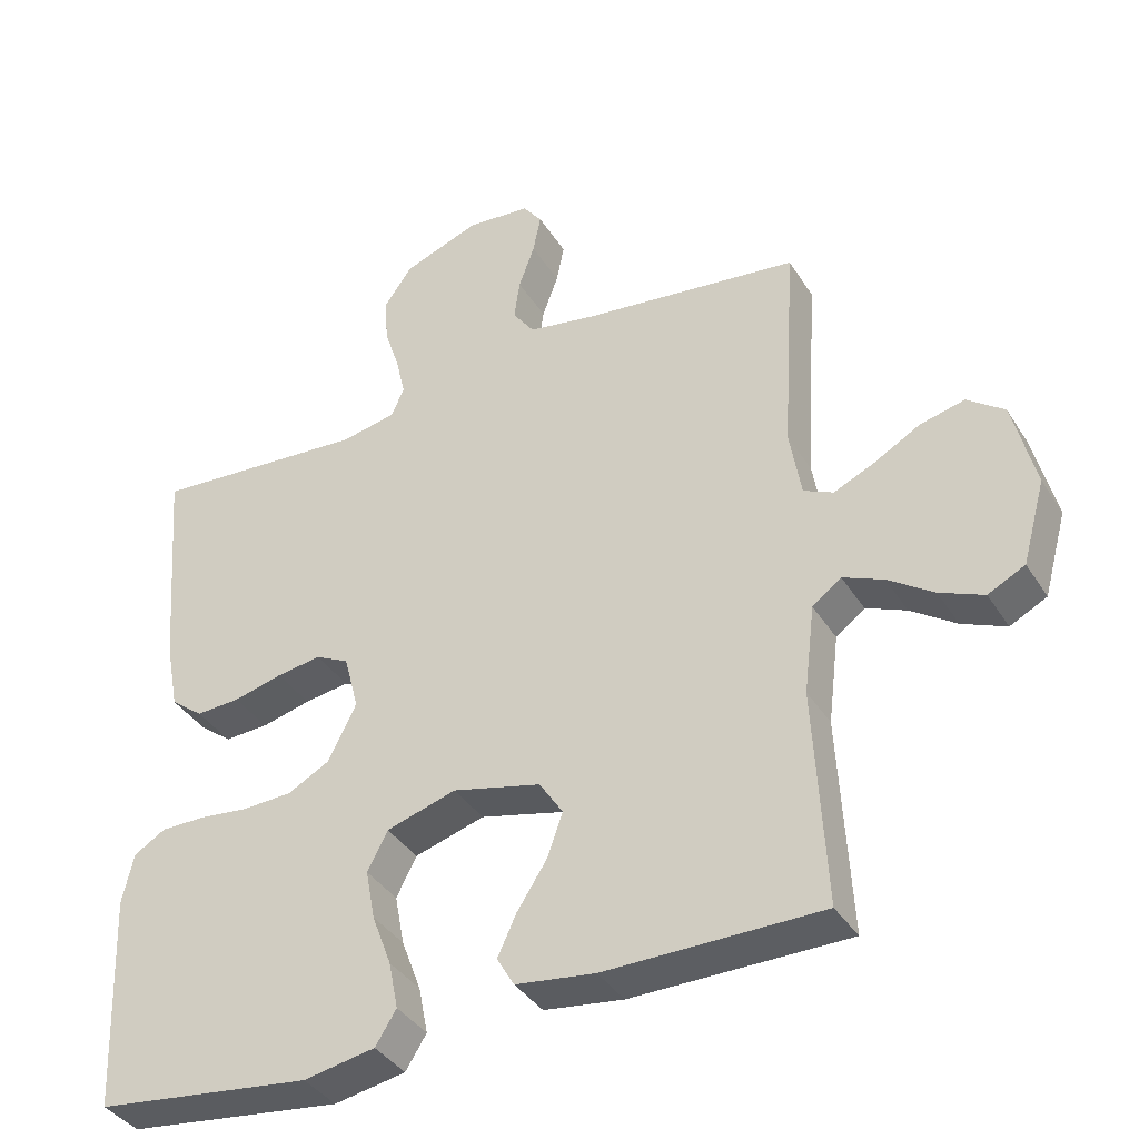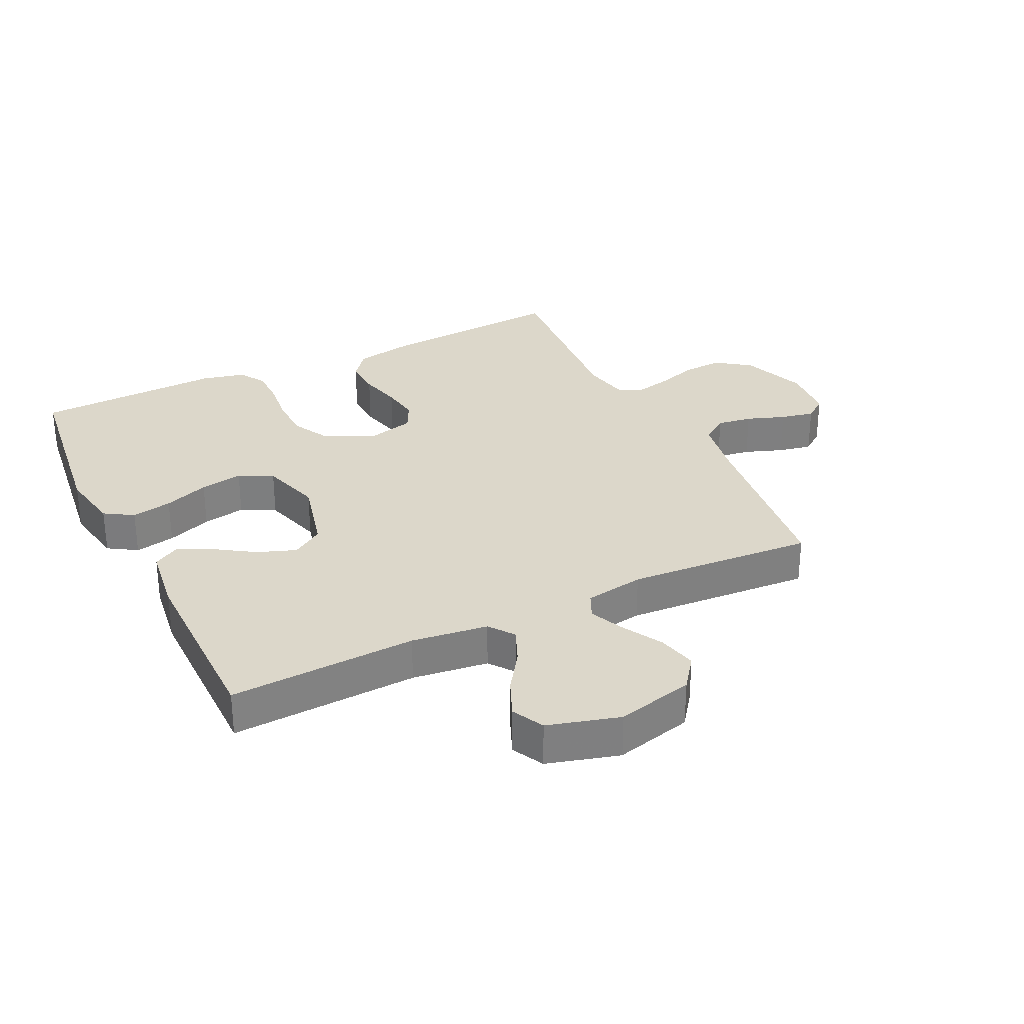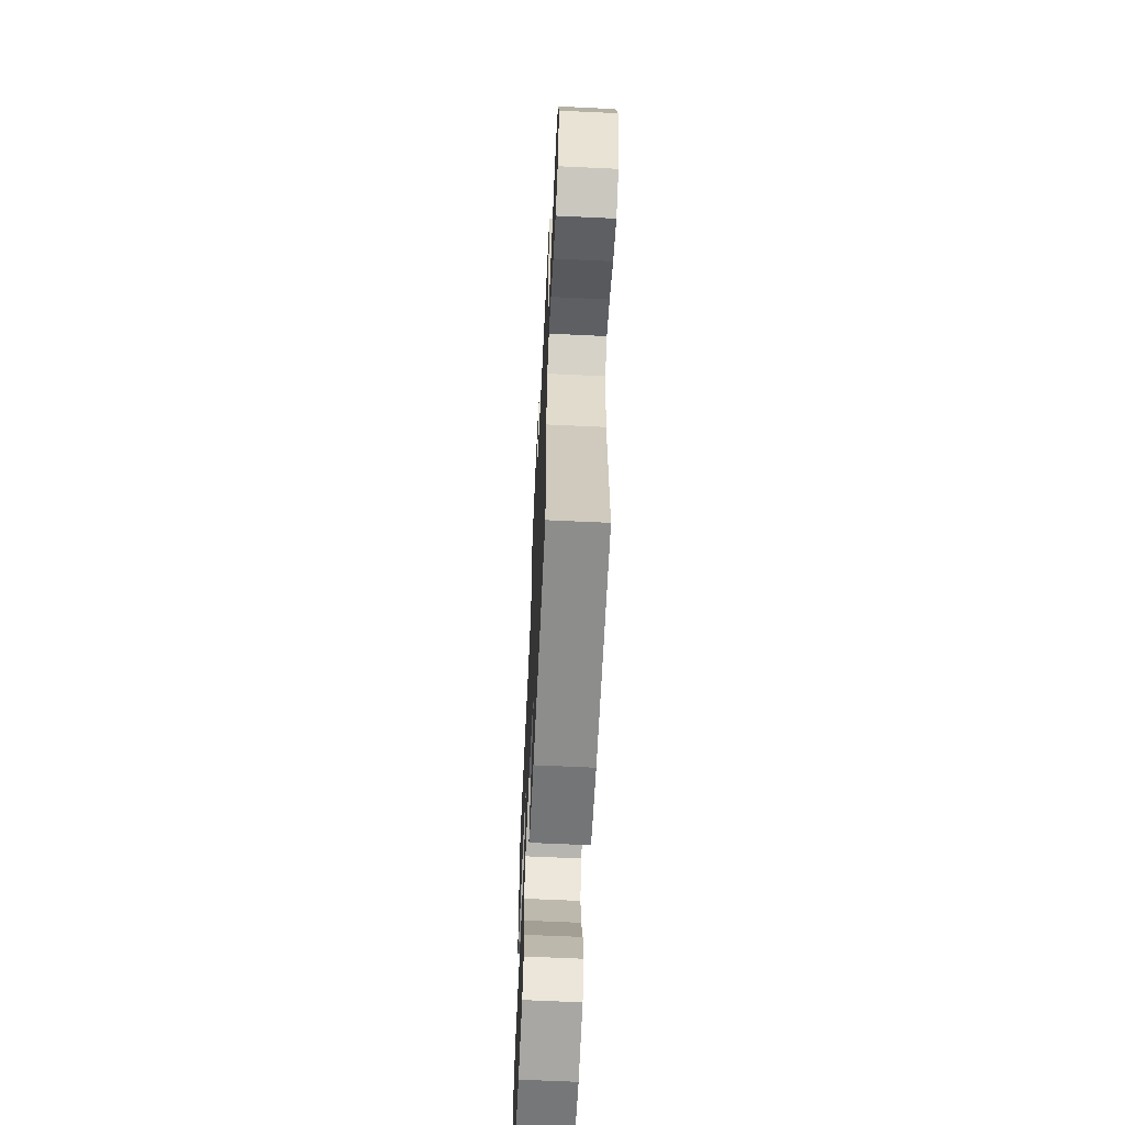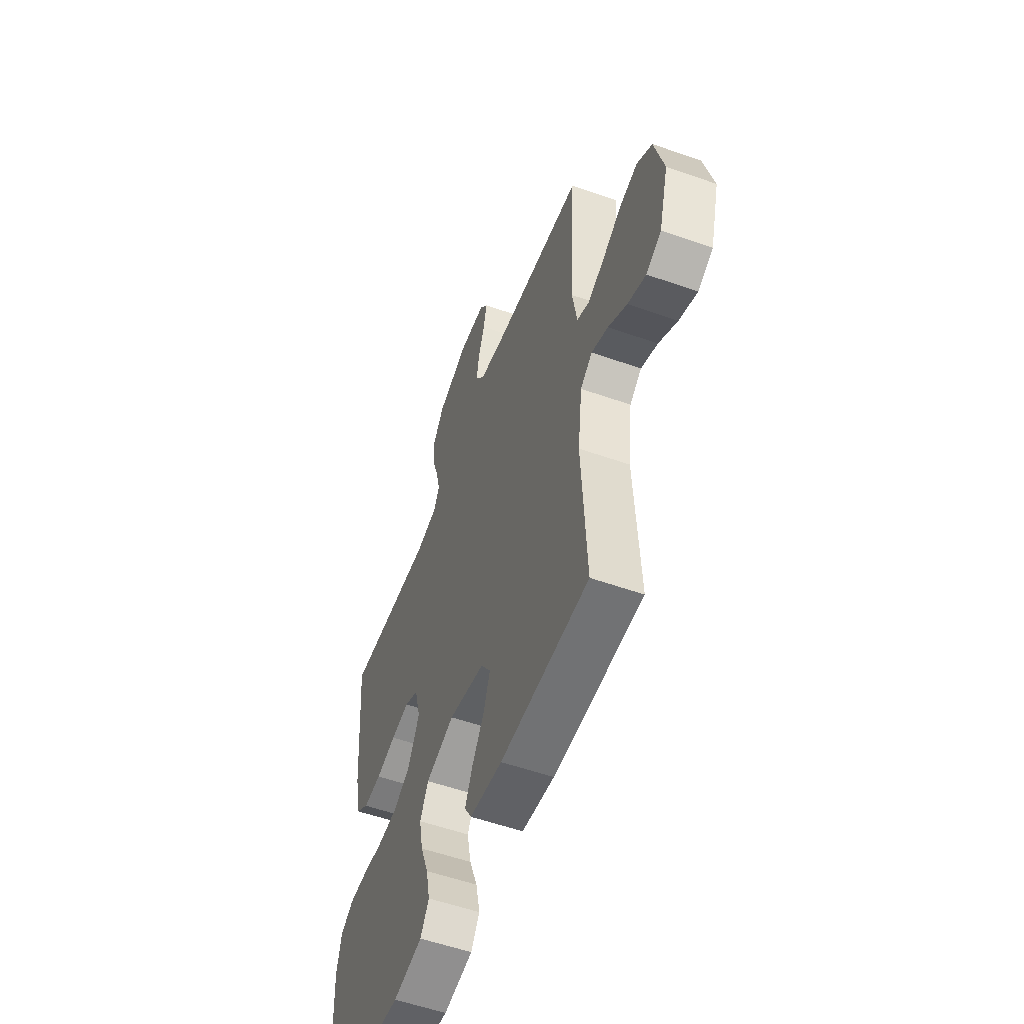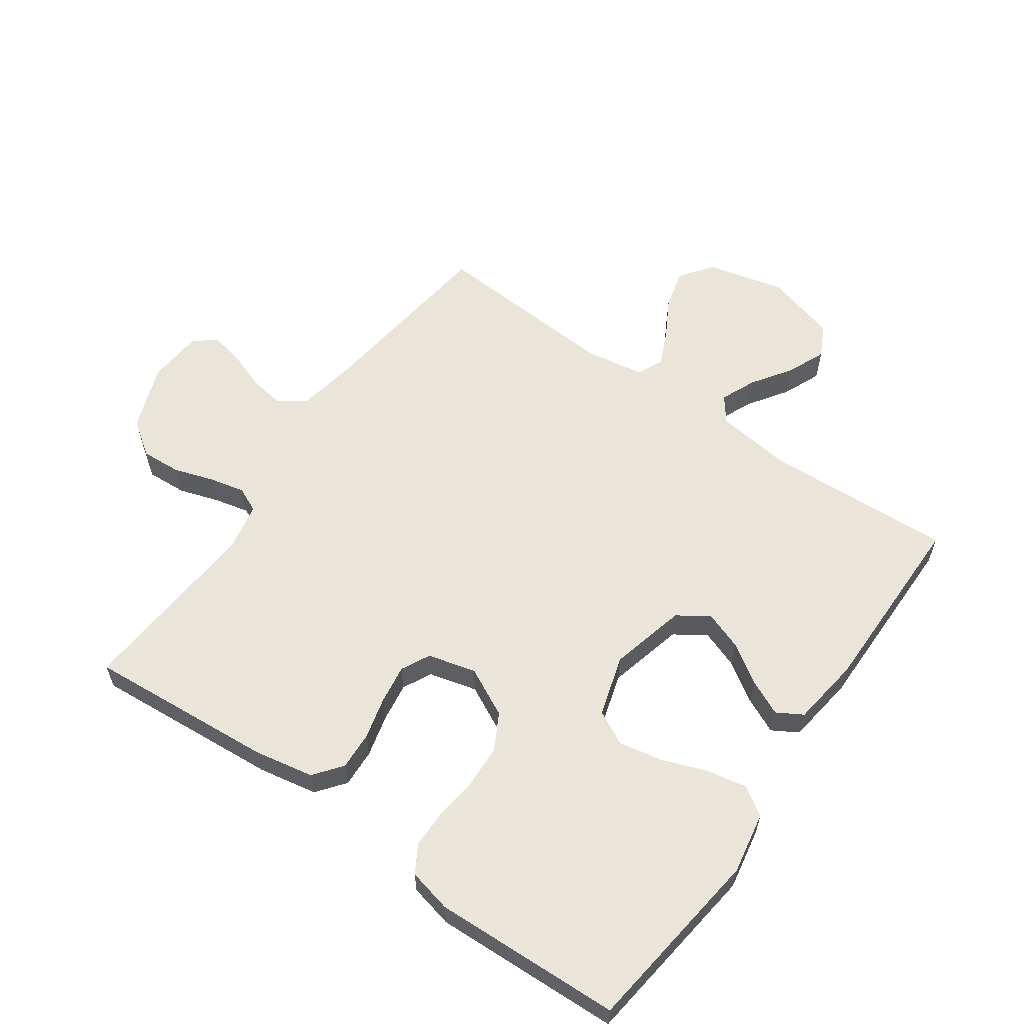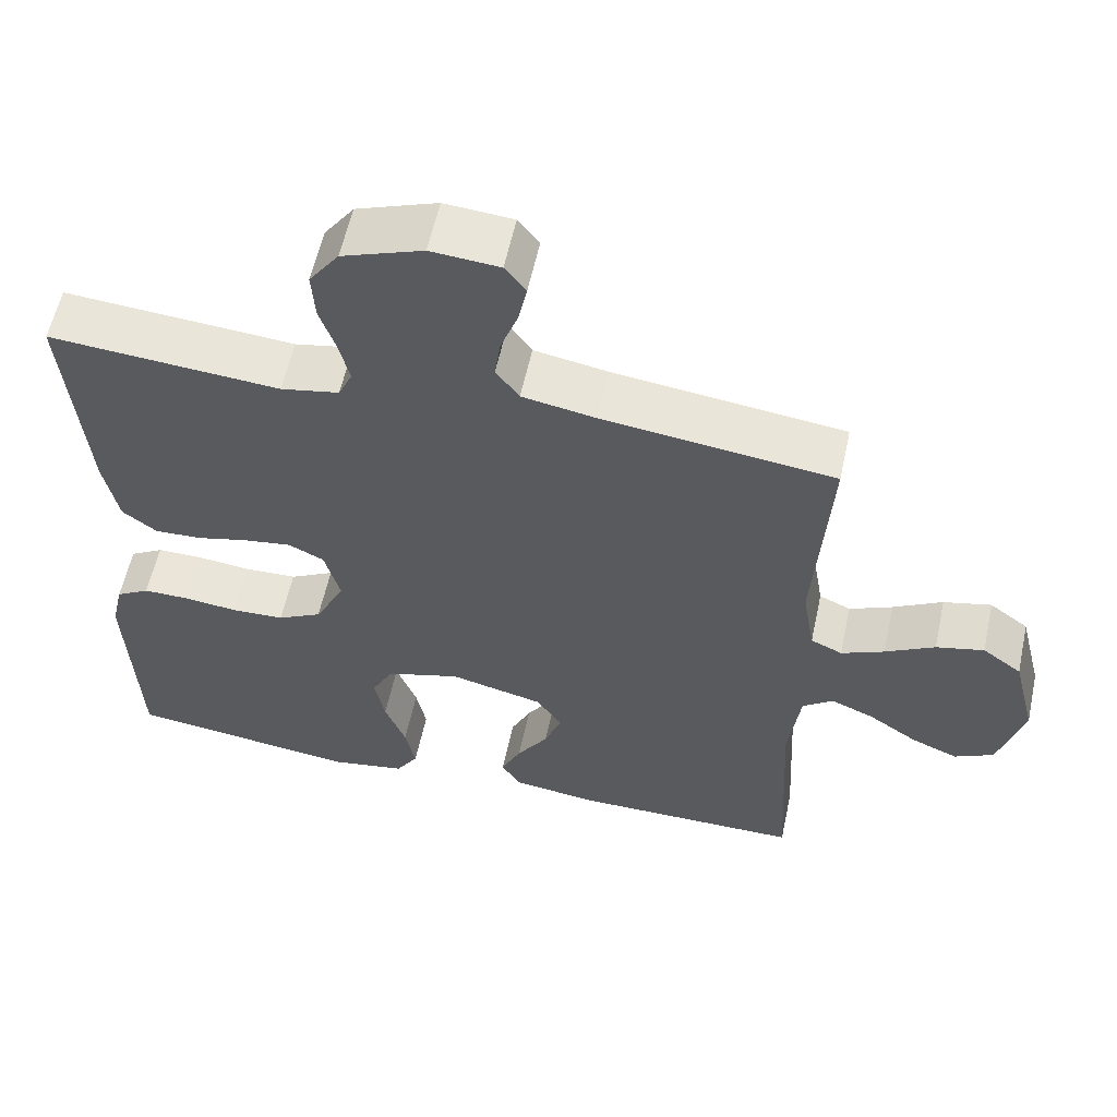
<metadata>
{"format":"obj","ext":"obj","renderer":"f3d","projection":"perspective","resolution":1024,"background":"white","views":[{"elev":-38.0,"azim":-151.3,"up":"+Z"},{"elev":30.5,"azim":-115.8,"up":"+Y"},{"elev":-64.3,"azim":-92.7,"up":"+Z"},{"elev":-55.4,"azim":-110.4,"up":"+Z"},{"elev":59.6,"azim":125.2,"up":"+Y"},{"elev":58.7,"azim":-167.8,"up":"+Z"}]}
</metadata>
<code>
v 0.5 0.07 -0.5
v 0.2 0.07 -0.538
v 0.101 0.07 -0.52
v 0.072 0.07 -0.474
v 0.085 0.07 -0.409
v 0.112 0.07 -0.337
v 0.125 0.07 -0.268
v 0.097 0.07 -0.214
v 0 0.07 -0.185
v -0.122 0.07 -0.215
v -0.155 0.07 -0.265
v -0.133 0.07 -0.326
v -0.092 0.07 -0.389
v -0.066 0.07 -0.445
v -0.09 0.07 -0.486
v -0.2 0.07 -0.501
v -0.5 0.07 -0.5
v -0.484 0.07 -0.2
v -0.499 0.07 -0.078
v -0.539 0.07 -0.048
v -0.595 0.07 -0.072
v -0.658 0.07 -0.115
v -0.719 0.07 -0.141
v -0.77 0.07 -0.115
v -0.802 0.07 0
v -0.771 0.07 0.124
v -0.72 0.07 0.162
v -0.658 0.07 0.147
v -0.594 0.07 0.111
v -0.538 0.07 0.086
v -0.497 0.07 0.105
v -0.481 0.07 0.2
v -0.5 0.07 0.5
v -0.2 0.07 0.537
v -0.105 0.07 0.554
v -0.075 0.07 0.596
v -0.083 0.07 0.652
v -0.105 0.07 0.713
v -0.116 0.07 0.767
v -0.089 0.07 0.803
v 0 0.07 0.81
v 0.105 0.07 0.771
v 0.144 0.07 0.716
v 0.14 0.07 0.652
v 0.119 0.07 0.588
v 0.106 0.07 0.532
v 0.124 0.07 0.492
v 0.2 0.07 0.477
v 0.5 0.07 0.5
v 0.476 0.07 0.2
v 0.458 0.07 0.106
v 0.413 0.07 0.071
v 0.352 0.07 0.074
v 0.284 0.07 0.091
v 0.222 0.07 0.1
v 0.176 0.07 0.077
v 0.156 0.07 0
v 0.195 0.07 -0.078
v 0.253 0.07 -0.109
v 0.322 0.07 -0.112
v 0.391 0.07 -0.104
v 0.452 0.07 -0.104
v 0.496 0.07 -0.13
v 0.512 0.07 -0.2
v 0.5 0 -0.5
v 0.2 0 -0.538
v 0.101 0 -0.52
v 0.072 0 -0.474
v 0.085 0 -0.409
v 0.112 0 -0.337
v 0.125 0 -0.268
v 0.097 0 -0.214
v 0 0 -0.185
v -0.122 0 -0.215
v -0.155 0 -0.265
v -0.133 0 -0.326
v -0.092 0 -0.389
v -0.066 0 -0.445
v -0.09 0 -0.486
v -0.2 0 -0.501
v -0.5 0 -0.5
v -0.484 0 -0.2
v -0.499 0 -0.078
v -0.539 0 -0.048
v -0.595 0 -0.072
v -0.658 0 -0.115
v -0.719 0 -0.141
v -0.77 0 -0.115
v -0.802 0 0
v -0.771 0 0.124
v -0.72 0 0.162
v -0.658 0 0.147
v -0.594 0 0.111
v -0.538 0 0.086
v -0.497 0 0.105
v -0.481 0 0.2
v -0.5 0 0.5
v -0.2 0 0.537
v -0.105 0 0.554
v -0.075 0 0.596
v -0.083 0 0.652
v -0.105 0 0.713
v -0.116 0 0.767
v -0.089 0 0.803
v 0 0 0.81
v 0.105 0 0.771
v 0.144 0 0.716
v 0.14 0 0.652
v 0.119 0 0.588
v 0.106 0 0.532
v 0.124 0 0.492
v 0.2 0 0.477
v 0.5 0 0.5
v 0.476 0 0.2
v 0.458 0 0.106
v 0.413 0 0.071
v 0.352 0 0.074
v 0.284 0 0.091
v 0.222 0 0.1
v 0.176 0 0.077
v 0.156 0 0
v 0.195 0 -0.078
v 0.253 0 -0.109
v 0.322 0 -0.112
v 0.391 0 -0.104
v 0.452 0 -0.104
v 0.496 0 -0.13
v 0.512 0 -0.2
f 4 5 6
f 3 4 6
f 2 3 6
f 1 2 6
f 64 1 6
f 63 64 6
f 62 63 6
f 61 62 6
f 60 61 6
f 59 60 6 7
f 58 59 7 8
f 57 58 8 9
f 56 57 9 10
f 52 53 54
f 51 52 54
f 50 51 54
f 49 50 54
f 48 49 54
f 47 48 54 55
f 46 47 55 56
f 43 44 45
f 42 43 45
f 41 42 45
f 40 41 45
f 39 40 45
f 38 39 45
f 37 38 45
f 36 37 45 46
f 46 56 10
f 36 46 10
f 35 36 10
f 32 33 34
f 35 10 11
f 34 35 11
f 32 34 11
f 31 32 11
f 27 28 29
f 26 27 29
f 25 26 29
f 24 25 29
f 23 24 29
f 22 23 29
f 21 22 29
f 20 21 29 30
f 31 11 12
f 30 31 12
f 20 30 12
f 19 20 12
f 16 17 18
f 16 18 19
f 15 16 19
f 14 15 19
f 13 14 19
f 12 13 19
f 70 69 68
f 70 68 67
f 70 67 66
f 70 66 65
f 70 65 128
f 70 128 127
f 70 127 126
f 70 126 125
f 70 125 124
f 71 70 124 123
f 72 71 123 122
f 73 72 122 121
f 74 73 121 120
f 118 117 116
f 118 116 115
f 118 115 114
f 118 114 113
f 118 113 112
f 119 118 112 111
f 120 119 111 110
f 109 108 107
f 109 107 106
f 109 106 105
f 109 105 104
f 109 104 103
f 109 103 102
f 109 102 101
f 110 109 101 100
f 74 120 110
f 74 110 100
f 74 100 99
f 98 97 96
f 75 74 99
f 75 99 98
f 75 98 96
f 75 96 95
f 93 92 91
f 93 91 90
f 93 90 89
f 93 89 88
f 93 88 87
f 93 87 86
f 93 86 85
f 94 93 85 84
f 76 75 95
f 76 95 94
f 76 94 84
f 76 84 83
f 82 81 80
f 83 82 80
f 83 80 79
f 83 79 78
f 83 78 77
f 83 77 76
f 1 65 66 2
f 2 66 67 3
f 3 67 68 4
f 4 68 69 5
f 5 69 70 6
f 6 70 71 7
f 7 71 72 8
f 8 72 73 9
f 9 73 74 10
f 10 74 75 11
f 11 75 76 12
f 12 76 77 13
f 13 77 78 14
f 14 78 79 15
f 15 79 80 16
f 16 80 81 17
f 17 81 82 18
f 18 82 83 19
f 19 83 84 20
f 20 84 85 21
f 21 85 86 22
f 22 86 87 23
f 23 87 88 24
f 24 88 89 25
f 25 89 90 26
f 26 90 91 27
f 27 91 92 28
f 28 92 93 29
f 29 93 94 30
f 30 94 95 31
f 31 95 96 32
f 32 96 97 33
f 33 97 98 34
f 34 98 99 35
f 35 99 100 36
f 36 100 101 37
f 37 101 102 38
f 38 102 103 39
f 39 103 104 40
f 40 104 105 41
f 41 105 106 42
f 42 106 107 43
f 43 107 108 44
f 44 108 109 45
f 45 109 110 46
f 46 110 111 47
f 47 111 112 48
f 48 112 113 49
f 49 113 114 50
f 50 114 115 51
f 51 115 116 52
f 52 116 117 53
f 53 117 118 54
f 54 118 119 55
f 55 119 120 56
f 56 120 121 57
f 57 121 122 58
f 58 122 123 59
f 59 123 124 60
f 60 124 125 61
f 61 125 126 62
f 62 126 127 63
f 63 127 128 64
f 64 128 65 1

</code>
